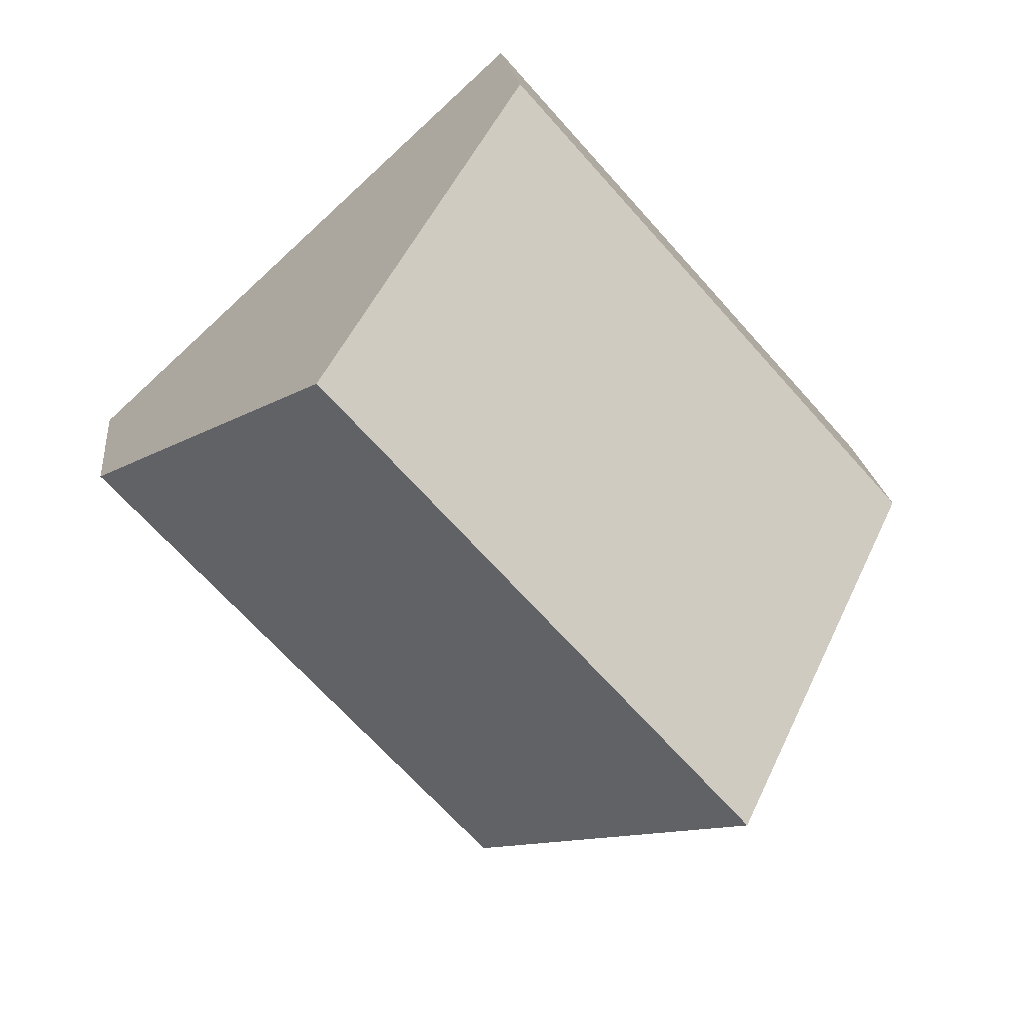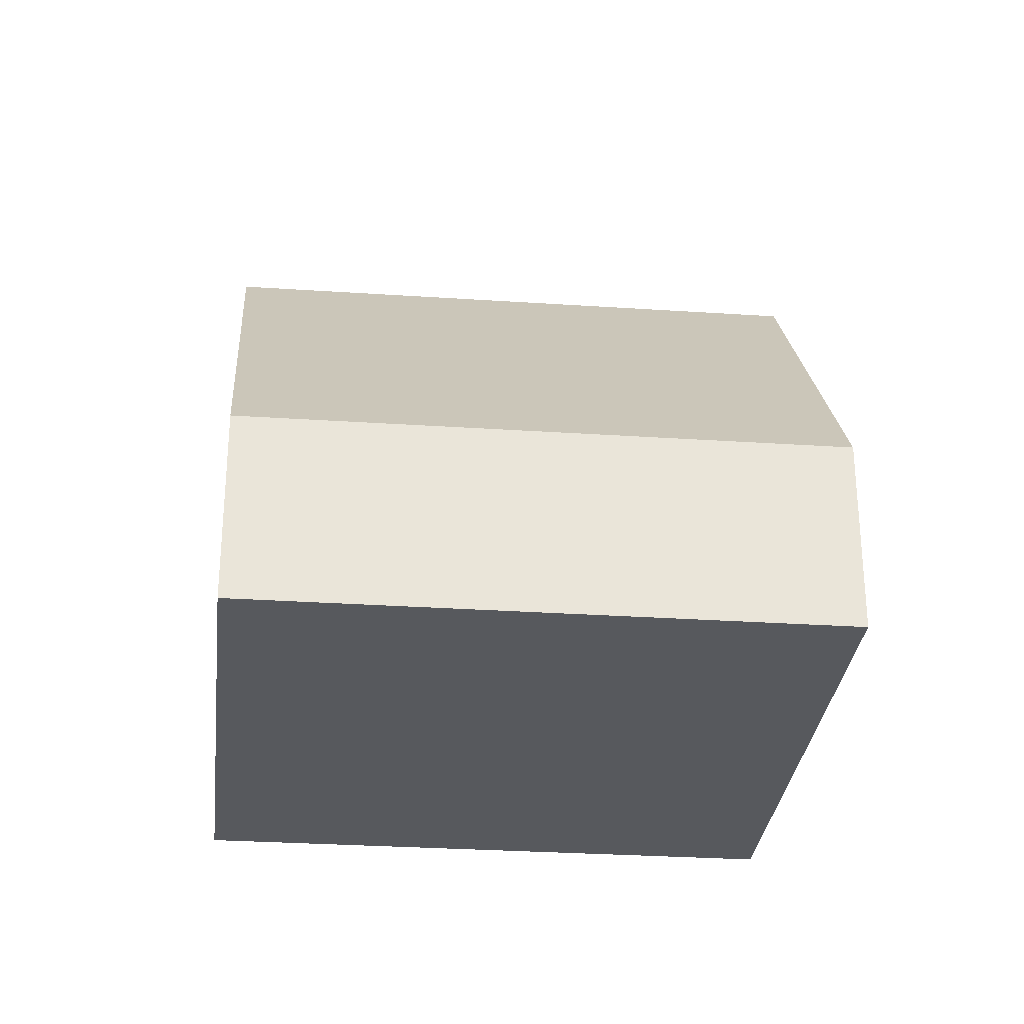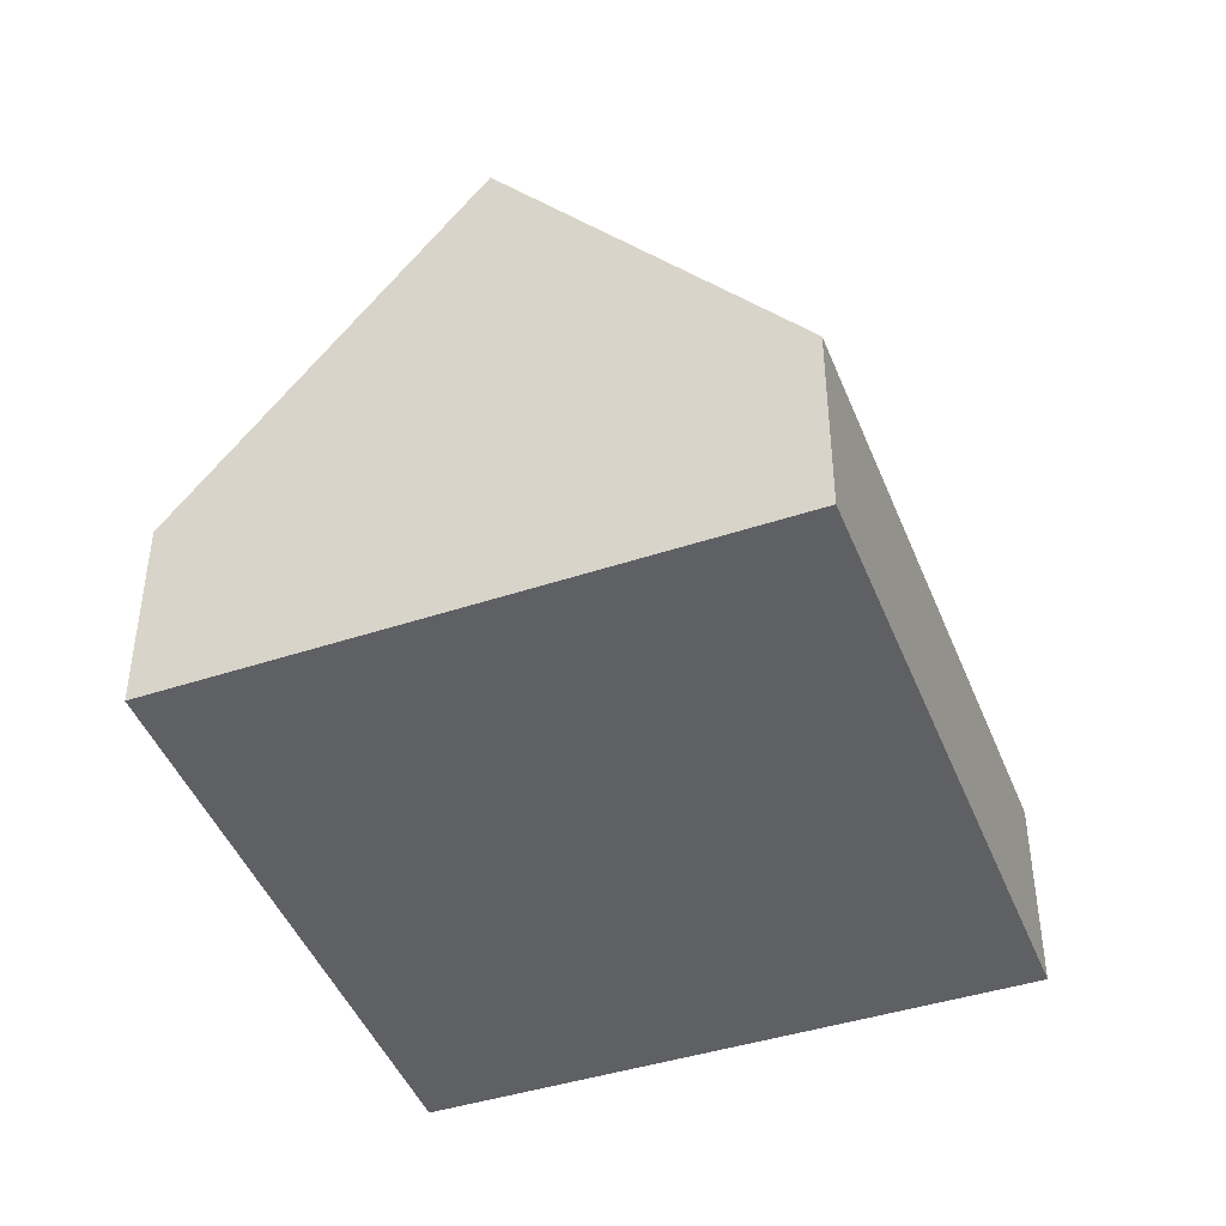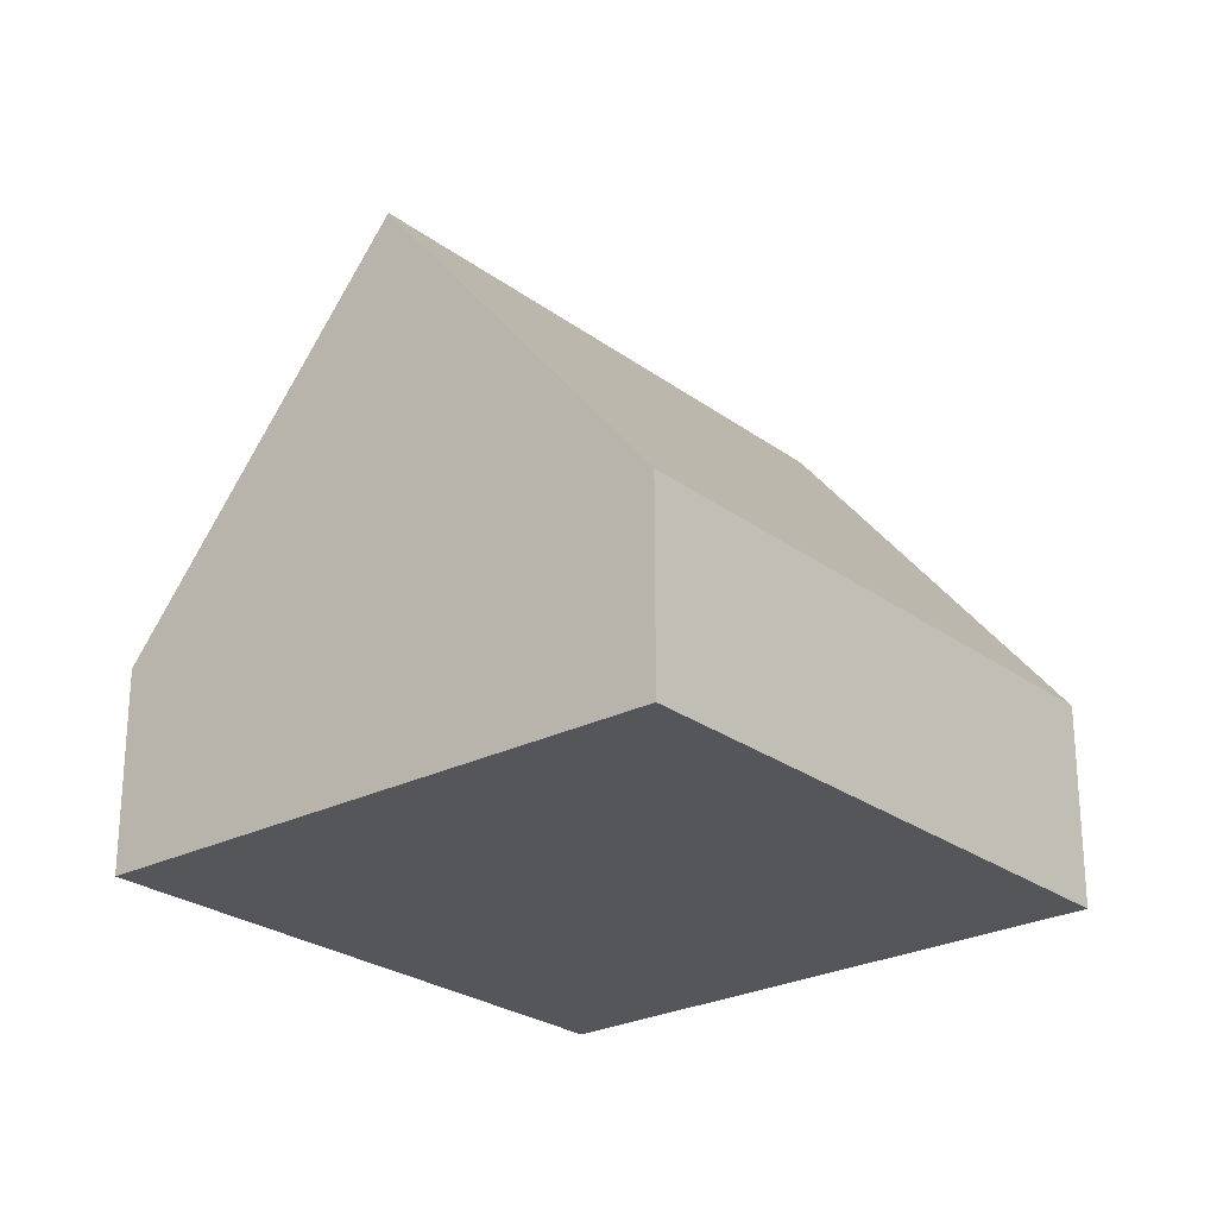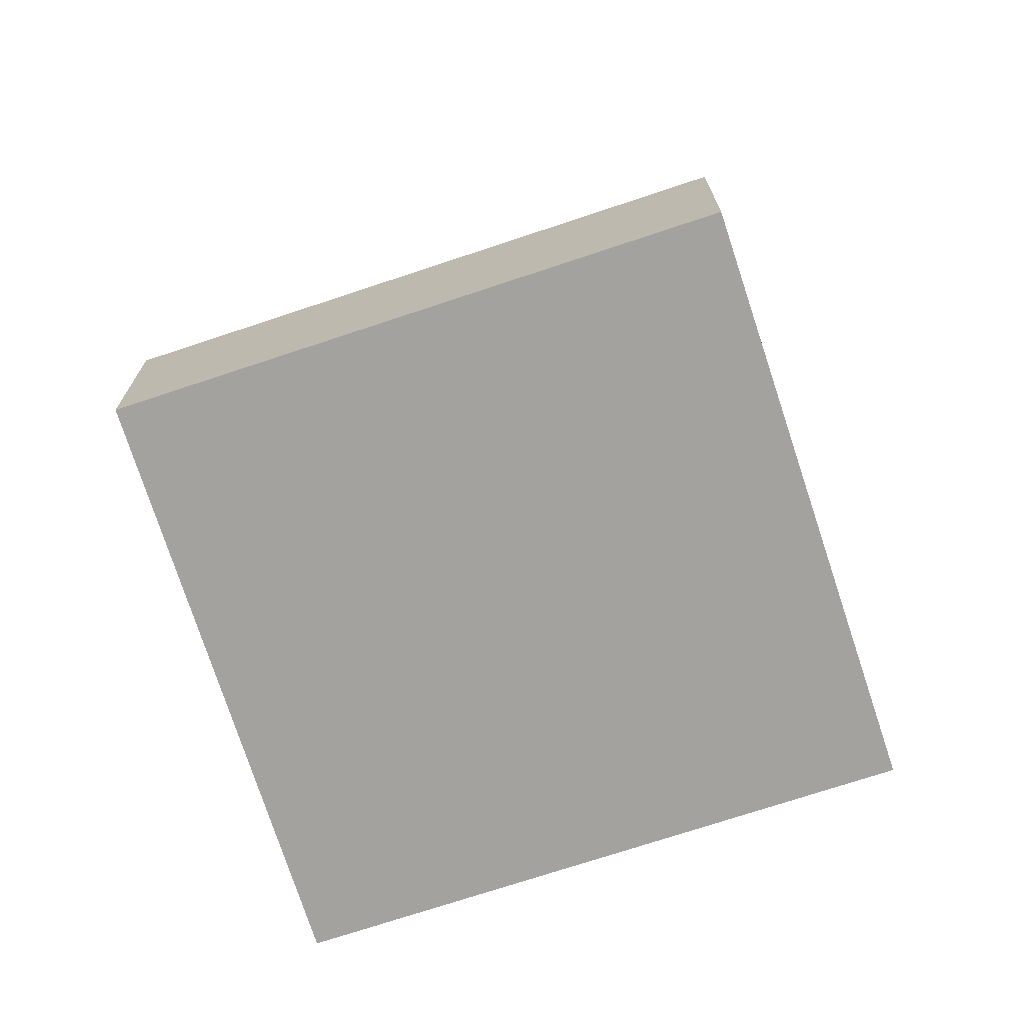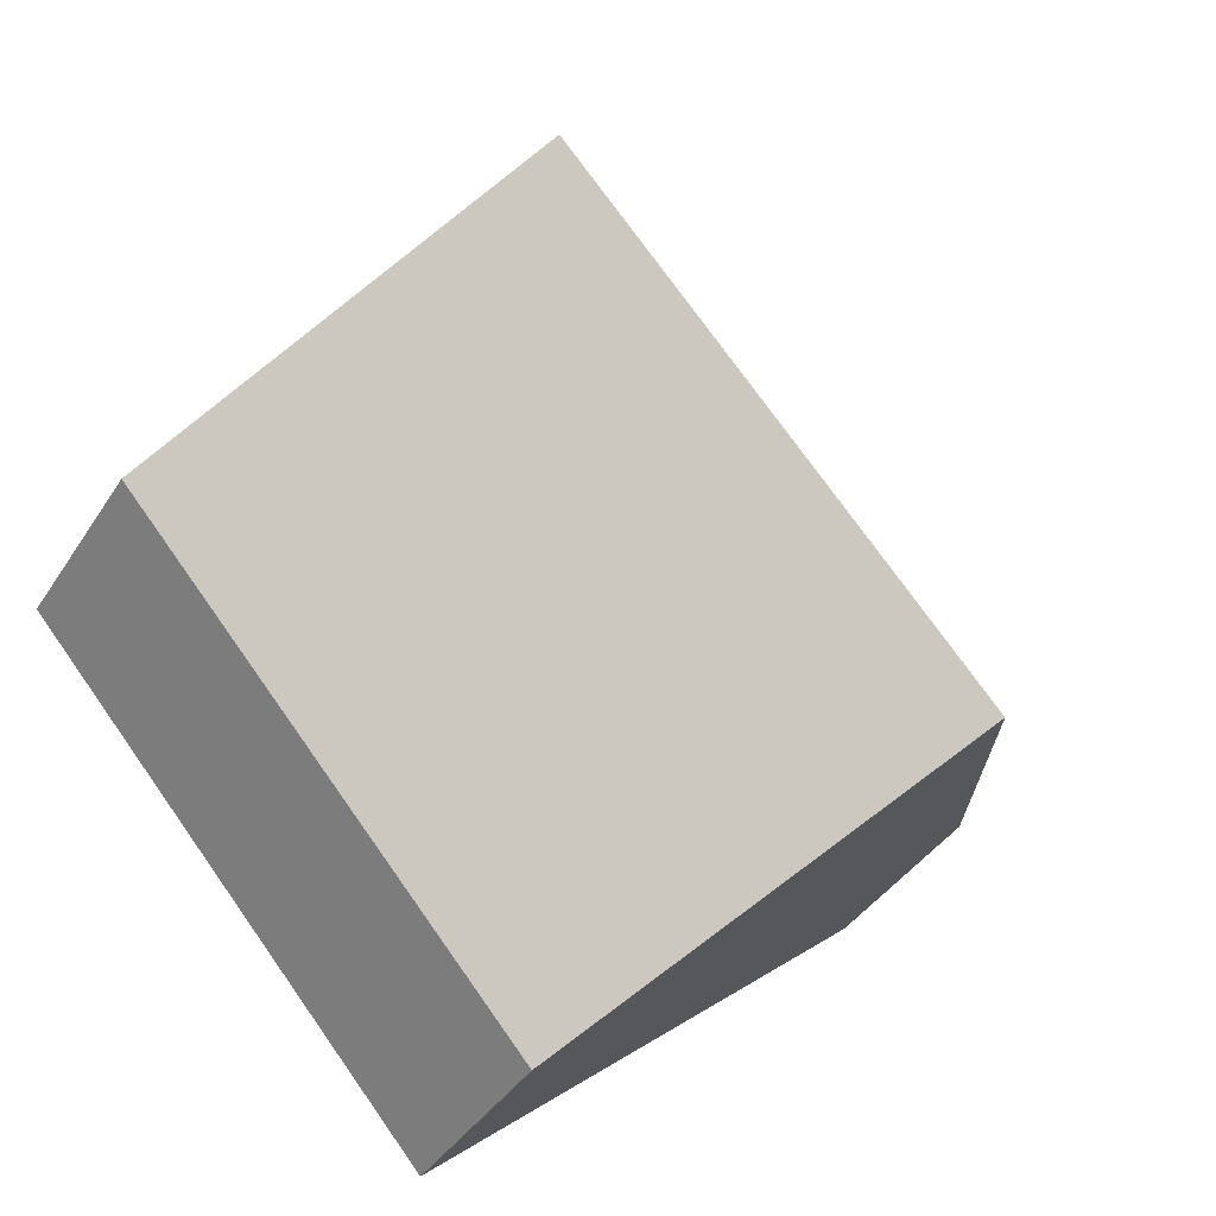
<metadata>
{"format":"obj","ext":"obj","renderer":"f3d","projection":"perspective","resolution":1024,"background":"white","views":[{"elev":19.6,"azim":174.1,"up":"+Z"},{"elev":-29.7,"azim":125.8,"up":"+Y"},{"elev":-45.1,"azim":-117.6,"up":"+Y"},{"elev":-25.4,"azim":81.7,"up":"+Y"},{"elev":-72.4,"azim":149.8,"up":"+Y"},{"elev":-39.8,"azim":150.5,"up":"+Z"}]}
</metadata>
<code>
v  3.197 7.943 -2.818
v  12.12 2.812 0.859
v  6.395 2.812 -5.637
v  8.971 7.943 3.732
v  5.822 2.812 6.605
v  0 2.812 1.722e-16
v  5.822 -4.044e-16 6.605
v  8.971 -2.285e-16 3.732
v  12.12 -5.26e-17 0.859
v  6.395 3.452e-16 -5.637
v  3.197 1.726e-16 -2.818
v  0 0 0
g defaultobject
f 1 2 3
f 2 1 4
f 5 1 6
f 1 5 4
f 7 4 5
f 4 7 2
f 2 7 8
f 2 8 9
f 9 3 2
f 3 9 10
f 10 1 3
f 1 10 6
f 6 10 11
f 6 11 12
f 12 5 6
f 5 12 7
f 8 10 9
f 10 8 7
f 10 7 11
f 11 7 12

</code>
